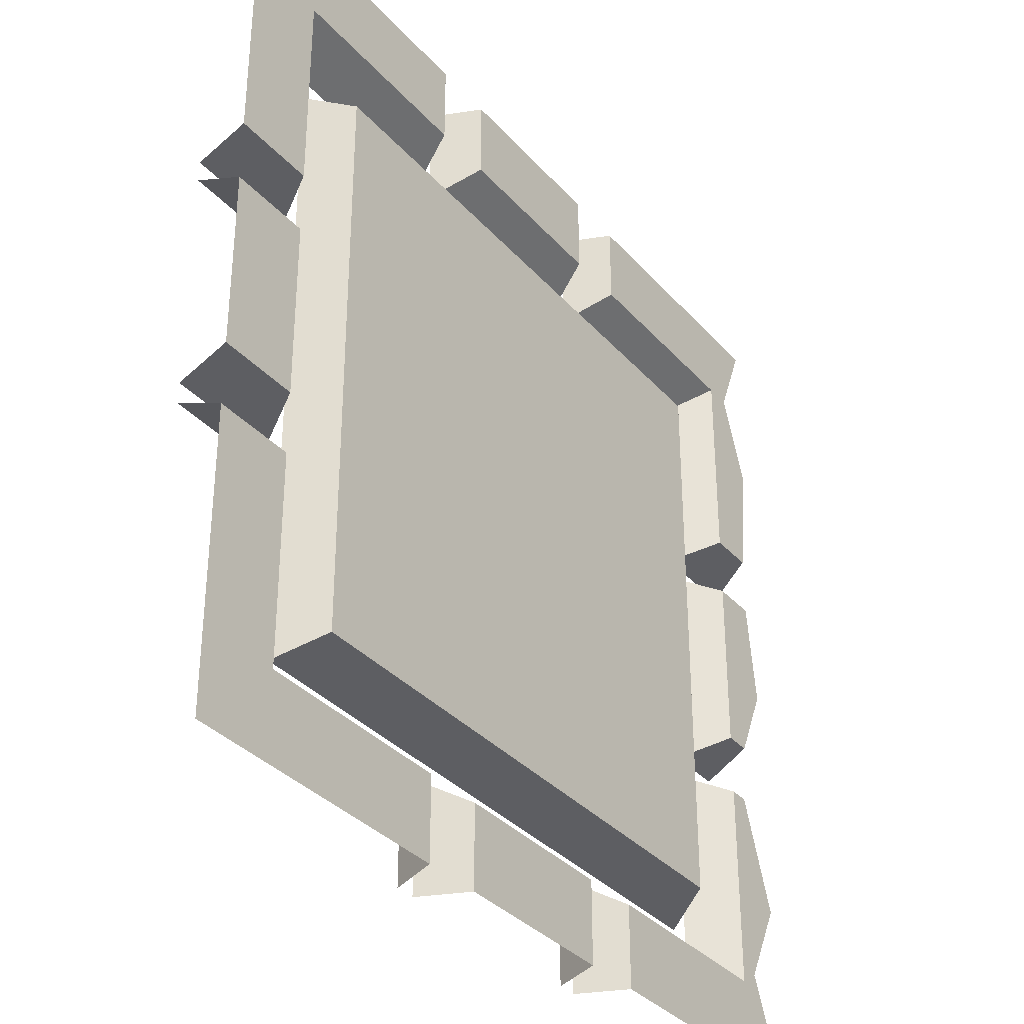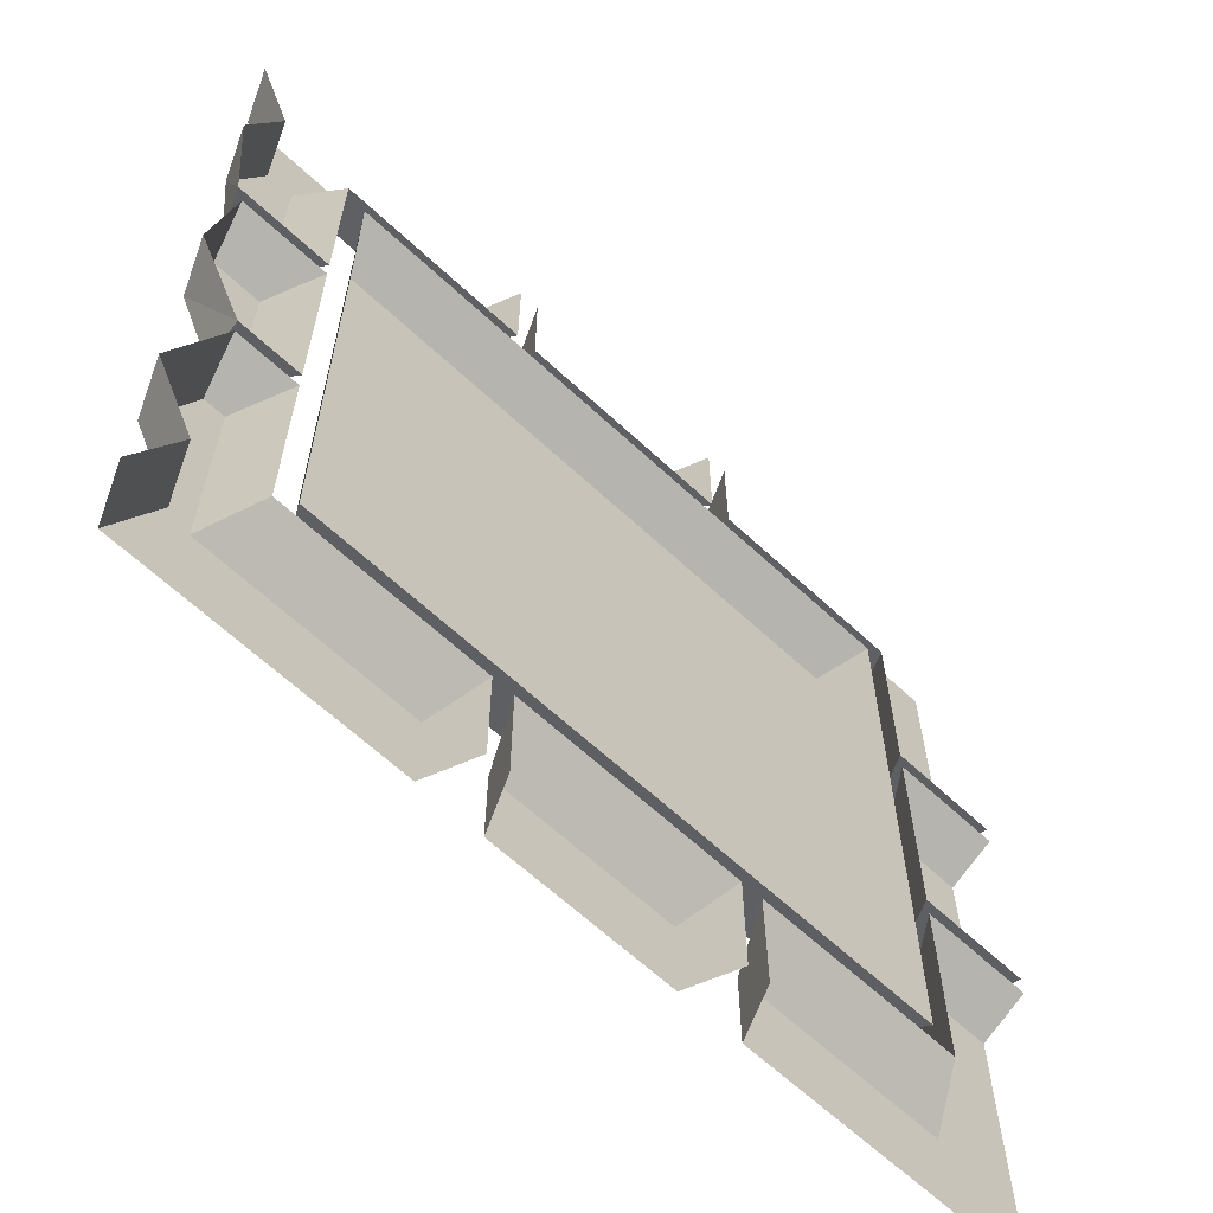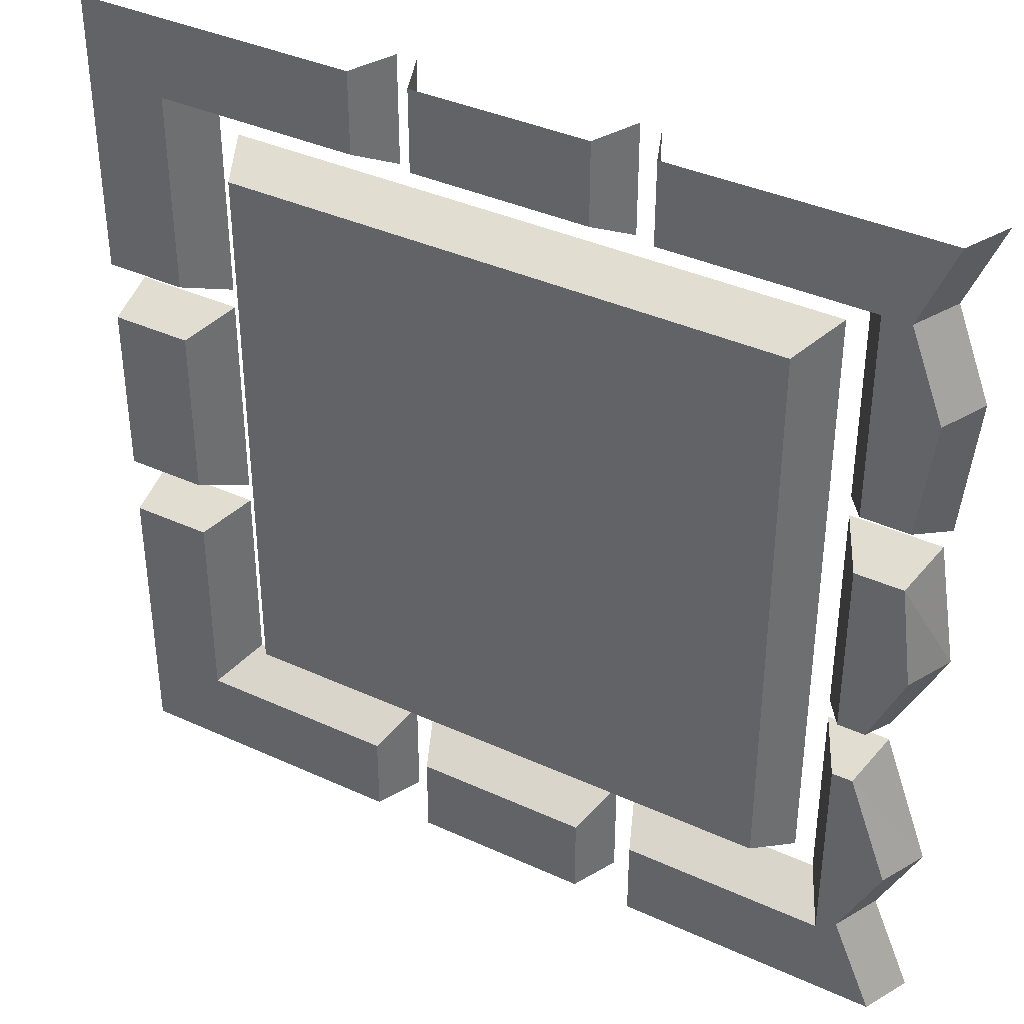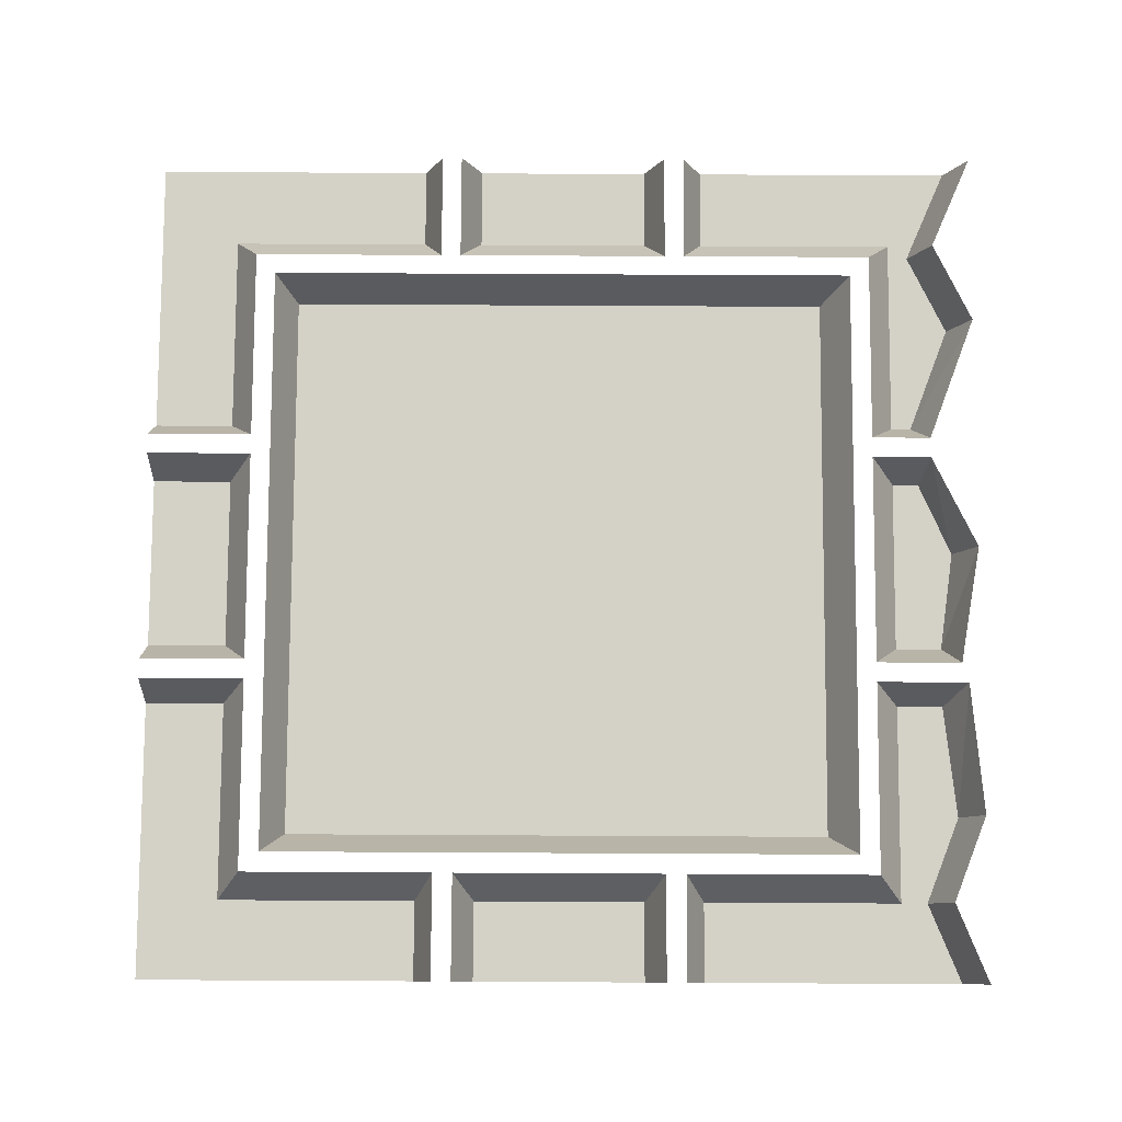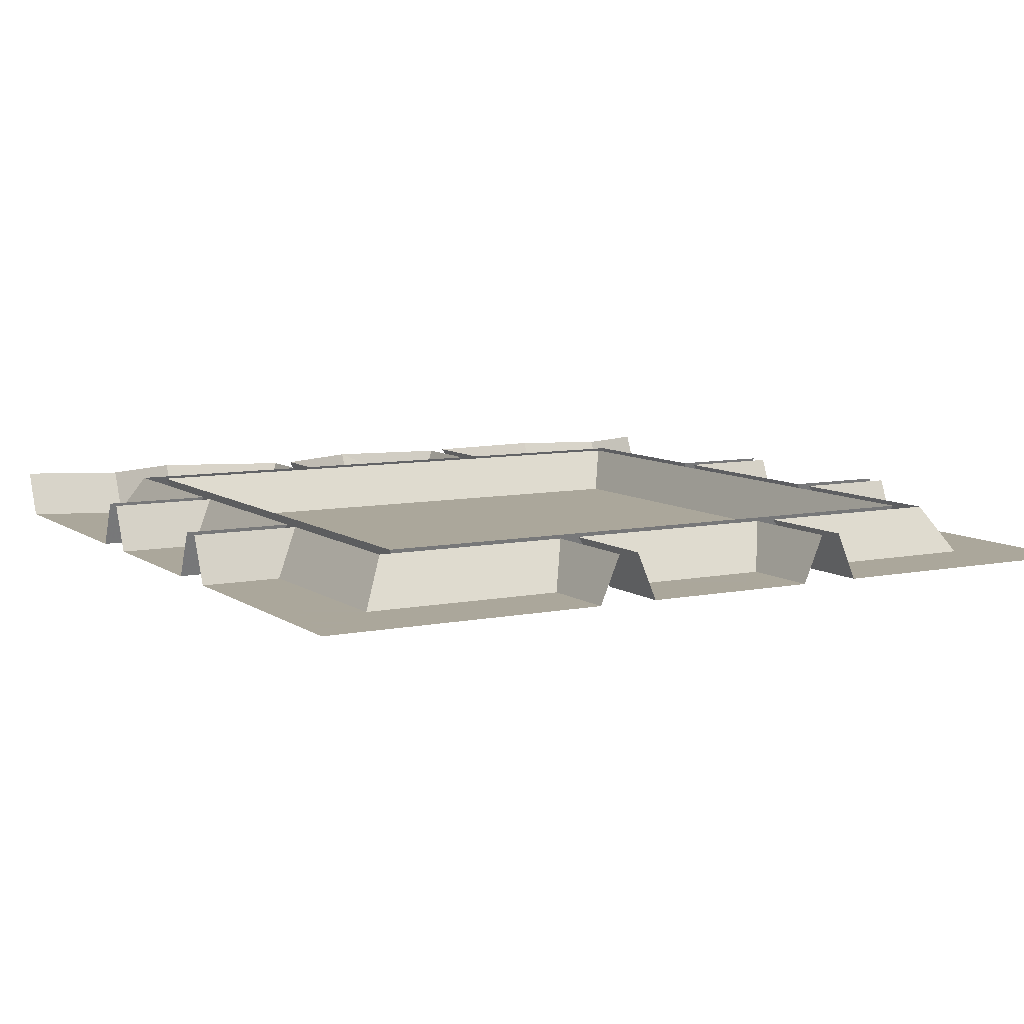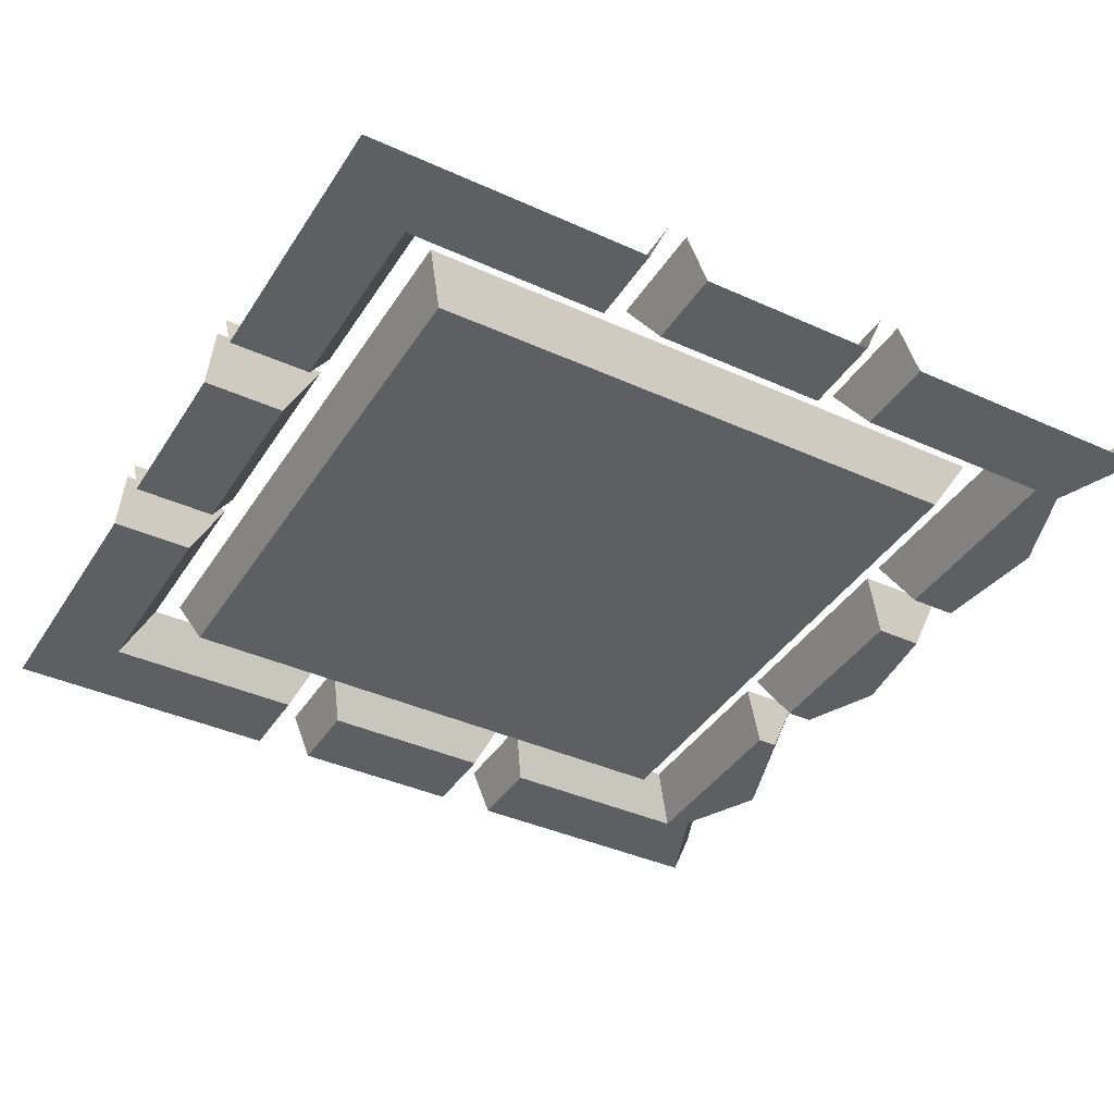
<metadata>
{"format":"obj","ext":"obj","renderer":"f3d","projection":"perspective","resolution":1024,"background":"white","views":[{"elev":-34.4,"azim":-55.1,"up":"+Z"},{"elev":-64.0,"azim":136.8,"up":"+Z"},{"elev":38.0,"azim":30.2,"up":"+Z"},{"elev":79.8,"azim":0.3,"up":"+Y"},{"elev":8.2,"azim":-119.4,"up":"+Y"},{"elev":-39.5,"azim":-29.4,"up":"+Y"}]}
</metadata>
<code>
v 0.4766 -0.05469 0.5
v 0.1719 -0.05469 0.5
v 0.1719 -0.05469 0.4062
v 0.4062 -0.05469 0.4062
v 0.4375 -0.05469 0.4062
v 0.4609 0 0.4062
v 0.5 0 0.5
v 0.1484 0 0.5
v 0.1484 0 0.375
v 0.375 0 0.375
v 0.4062 -0.05469 0.1719
v 0.4766 -0.05469 0.3047
v 0.5 0 0.3047
v 0.1016 -0.05469 0.5
v -0.1016 -0.05469 0.5
v -0.1016 -0.05469 0.4062
v 0.1016 -0.05469 0.4062
v 0.125 0 0.5
v 0.125 0 0.375
v -0.125 0 0.375
v -0.125 0 0.5
v -0.1719 -0.05469 0.5
v -0.5 -0.05469 0.5
v -0.4062 -0.05469 0.4062
v -0.1719 -0.05469 0.4062
v -0.1484 0 0.5
v -0.1484 0 0.375
v -0.375 0 0.375
v -0.375 0 0.1484
v -0.4062 -0.05469 0.1719
v -0.5 -0.05469 0.1719
v -0.5 0 0.1484
v -0.5 -0.05469 -0.5
v -0.1719 -0.05469 -0.5
v -0.1719 -0.05469 -0.4062
v -0.4062 -0.05469 -0.4062
v -0.5 -0.05469 -0.1719
v -0.4062 -0.05469 -0.1719
v -0.5 0 -0.1484
v -0.375 0 -0.1484
v -0.375 0 -0.375
v -0.1484 0 -0.375
v -0.1484 0 -0.5
v -0.1016 -0.05469 -0.5
v 0.1016 -0.05469 -0.5
v 0.1016 -0.05469 -0.4062
v -0.1016 -0.05469 -0.4062
v -0.125 0 -0.5
v -0.125 0 -0.375
v 0.125 0 -0.375
v 0.125 0 -0.5
v 0.1719 -0.05469 -0.5
v 0.4766 -0.05469 -0.5
v 0.4062 -0.05469 -0.4062
v 0.1719 -0.05469 -0.4062
v 0.1484 0 -0.5
v 0.1484 0 -0.375
v 0.375 0 -0.375
v 0.4062 -0.05469 -0.1719
v 0.375 0 -0.1484
v 0.4453 0 -0.1484
v 0.4297 -0.05469 -0.1719
v 0.5 0 -0.2969
v 0.4766 -0.05469 -0.2969
v 0.4531 0 -0.3906
v 0.4297 -0.05469 -0.3906
v 0.5 0 -0.5
v -0.5 -0.05469 0.1016
v -0.5 -0.05469 -0.1016
v -0.4062 -0.05469 -0.1016
v -0.4062 -0.05469 0.1016
v -0.5 0 0.125
v -0.375 0 0.125
v -0.375 0 -0.125
v -0.5 0 -0.125
v 0.375 0 0.125
v 0.375 0 -0.125
v 0.4062 -0.05469 -0.1016
v 0.4062 -0.05469 0.1016
v 0.4766 0 0.125
v 0.4609 -0.05469 0.1016
v 0.5 0 -0.01562
v 0.4766 -0.05469 -0.01562
v 0.4453 0 -0.125
v 0.4375 -0.05469 -0.1016
v 0.375 0 0.1484
v 0.4609 -0.05469 0.1719
v 0.4844 0 0.1484
v -0.3281 -0.05469 -0.3281
v -0.3516 0 -0.3516
v 0.3516 0 -0.3516
v 0.3203 -0.05469 -0.3281
v 0.3203 -0.05469 0.3281
v -0.3281 -0.05469 0.3281
v -0.3516 0 0.3516
v 0.3516 0 0.3516
f 1 2 3
f 1 3 4
f 1 4 5
f 4 11 5
f 5 11 12
f 14 15 16
f 14 16 17
f 22 23 24
f 22 24 25
f 33 34 35
f 33 35 36
f 33 36 37
f 37 36 38
f 44 45 46
f 44 46 47
f 52 53 54
f 52 54 55
f 53 66 54
f 54 66 59
f 59 66 64
f 59 64 62
f 23 31 30
f 23 30 24
f 68 69 70
f 68 70 71
f 78 85 79
f 79 85 81
f 81 85 83
f 11 87 12
f 89 92 93
f 89 93 94
f 1 5 6
f 1 6 7
f 2 8 9
f 2 9 3
f 3 9 10
f 3 10 4
f 4 10 11
f 5 12 13
f 5 13 6
f 14 17 18
f 18 17 19
f 19 17 20
f 20 17 16
f 20 16 15
f 20 15 21
f 22 25 26
f 26 25 27
f 27 25 24
f 27 24 28
f 28 24 29
f 29 24 30
f 29 30 31
f 29 31 32
f 37 38 39
f 39 38 40
f 40 38 41
f 41 38 36
f 41 36 35
f 41 35 42
f 42 35 34
f 42 34 43
f 44 47 48
f 48 47 49
f 49 47 50
f 50 47 46
f 50 46 45
f 50 45 51
f 52 55 56
f 56 55 57
f 57 55 58
f 58 55 54
f 58 54 59
f 58 59 60
f 60 59 61
f 61 59 62
f 61 62 63
f 63 62 64
f 63 64 65
f 65 64 66
f 65 66 67
f 67 66 53
f 68 71 72
f 72 71 73
f 73 71 74
f 74 71 70
f 74 70 69
f 74 69 75
f 76 77 78
f 76 78 79
f 76 79 80
f 80 79 81
f 80 81 82
f 82 81 83
f 82 83 84
f 84 83 85
f 84 85 77
f 77 85 78
f 10 86 11
f 11 86 87
f 12 87 88
f 12 88 13
f 89 90 91
f 89 91 92
f 89 94 95
f 89 95 90
f 95 94 93
f 95 93 96
f 96 93 91
f 91 93 92
f 86 88 87

</code>
